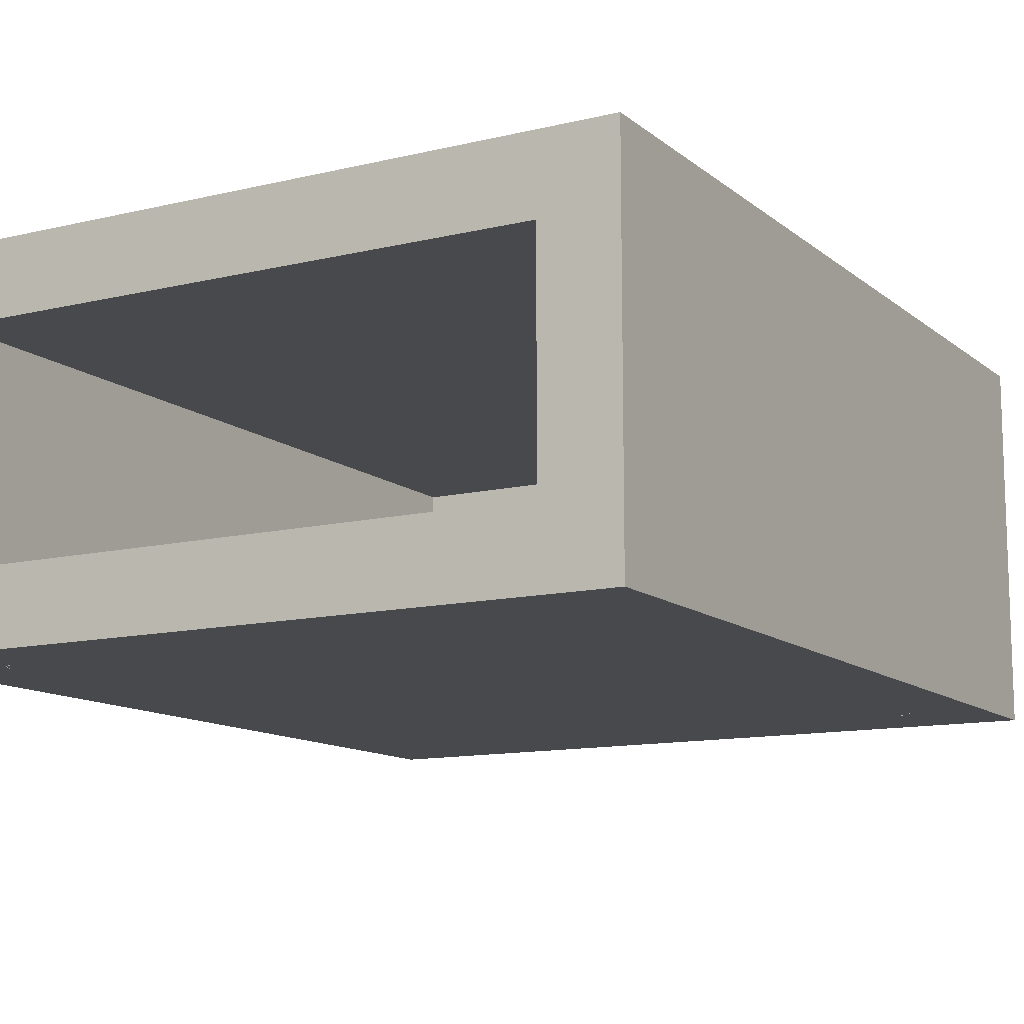
<metadata>
{"format":"obj","ext":"obj","renderer":"f3d","projection":"perspective","resolution":1024,"background":"white","views":[{"elev":-12.1,"azim":-150.3,"up":"+Z"}]}
</metadata>
<code>
v 0.75 0.25 -0.5
v 0.75 0.2 -0.5
v -0.75 0.2 -0.5
v -0.75 0.25 -0.5
v -0.75 0.1 -0.5
v -0.75 0.2 -0.5
v 0.75 0.2 -0.5
v 0.75 0.1 -0.5
v -0.8 1.15 -0.5
v -0.8 1.3 -0.5
v 0.8 1.3 -0.5
v 0.8 1.15 -0.5
v 0.75 2.35 -0.5
v 0.75 2.25 -0.5
v -0.75 2.25 -0.5
v -0.75 2.35 -0.5
v 0.75 2.25 -0.5
v 0.75 2.2 -0.5
v -0.75 2.2 -0.5
v -0.75 2.25 -0.5
v 0.8 1.15 -0.5
v 0.8 1.3 -0.5
v 0.85 2.15 -0.5
v 0.85 0.3 -0.5
v 0.8 1.3 -0.5
v 0.8 2.15 -0.5
v 0.85 2.15 -0.5
v 0.85 0.3 -0.5
v 0.8 0.3 -0.5
v 0.8 1.15 -0.5
v 0.85 2.15 -0.5
v 0.95 2.15 -0.5
v 0.95 0.3 -0.5
v 0.85 0.3 -0.5
v -0.85 0.3 -0.5
v -0.85 2.15 -0.5
v -0.8 1.3 -0.5
v -0.8 1.15 -0.5
v -0.85 2.15 -0.5
v -0.8 2.15 -0.5
v -0.8 1.3 -0.5
v -0.85 0.3 -0.5
v -0.95 0.3 -0.5
v -0.95 2.15 -0.5
v -0.85 2.15 -0.5
v -0.8 1.15 -0.5
v -0.8 0.3 -0.5
v -0.85 0.3 -0.5
v 0.75 0.2 -0.5
v 0.7631 0.2009 -0.5
v 0.7565 0.2504 -0.5
v 0.75 0.25 -0.5
v 0.7631 0.2009 -0.5
v 0.7759 0.2034 -0.5
v 0.7629 0.2517 -0.5
v 0.7565 0.2504 -0.5
v 0.7759 0.2034 -0.5
v 0.7883 0.2076 -0.5
v 0.7691 0.2538 -0.5
v 0.7629 0.2517 -0.5
v 0.7883 0.2076 -0.5
v 0.8 0.2134 -0.5
v 0.775 0.2567 -0.5
v 0.7691 0.2538 -0.5
v 0.8 0.2134 -0.5
v 0.8109 0.2207 -0.5
v 0.7804 0.2603 -0.5
v 0.775 0.2567 -0.5
v 0.8109 0.2207 -0.5
v 0.8207 0.2293 -0.5
v 0.7854 0.2646 -0.5
v 0.7804 0.2603 -0.5
v 0.8207 0.2293 -0.5
v 0.8293 0.2391 -0.5
v 0.7897 0.2696 -0.5
v 0.7854 0.2646 -0.5
v 0.8293 0.2391 -0.5
v 0.8366 0.25 -0.5
v 0.7933 0.275 -0.5
v 0.7897 0.2696 -0.5
v 0.8366 0.25 -0.5
v 0.8424 0.2617 -0.5
v 0.7962 0.2809 -0.5
v 0.7933 0.275 -0.5
v 0.8424 0.2617 -0.5
v 0.8466 0.2741 -0.5
v 0.7983 0.2871 -0.5
v 0.7962 0.2809 -0.5
v 0.8466 0.2741 -0.5
v 0.8491 0.2869 -0.5
v 0.7996 0.2935 -0.5
v 0.7983 0.2871 -0.5
v 0.8491 0.2869 -0.5
v 0.85 0.3 -0.5
v 0.8 0.3 -0.5
v 0.7996 0.2935 -0.5
v -0.75 0.2 -0.5
v -0.7631 0.2009 -0.5
v -0.7565 0.2504 -0.5
v -0.75 0.25 -0.5
v -0.7631 0.2009 -0.5
v -0.7759 0.2034 -0.5
v -0.7629 0.2517 -0.5
v -0.7565 0.2504 -0.5
v -0.7759 0.2034 -0.5
v -0.7883 0.2076 -0.5
v -0.7691 0.2538 -0.5
v -0.7629 0.2517 -0.5
v -0.7883 0.2076 -0.5
v -0.8 0.2134 -0.5
v -0.775 0.2567 -0.5
v -0.7691 0.2538 -0.5
v -0.8 0.2134 -0.5
v -0.8109 0.2207 -0.5
v -0.7804 0.2603 -0.5
v -0.775 0.2567 -0.5
v -0.8109 0.2207 -0.5
v -0.8207 0.2293 -0.5
v -0.7854 0.2646 -0.5
v -0.7804 0.2603 -0.5
v -0.8207 0.2293 -0.5
v -0.8293 0.2391 -0.5
v -0.7897 0.2696 -0.5
v -0.7854 0.2646 -0.5
v -0.8293 0.2391 -0.5
v -0.8366 0.25 -0.5
v -0.7933 0.275 -0.5
v -0.7897 0.2696 -0.5
v -0.8366 0.25 -0.5
v -0.8424 0.2617 -0.5
v -0.7962 0.2809 -0.5
v -0.7933 0.275 -0.5
v -0.8424 0.2617 -0.5
v -0.8466 0.2741 -0.5
v -0.7983 0.2871 -0.5
v -0.7962 0.2809 -0.5
v -0.8466 0.2741 -0.5
v -0.8491 0.2869 -0.5
v -0.7996 0.2935 -0.5
v -0.7983 0.2871 -0.5
v -0.8491 0.2869 -0.5
v -0.85 0.3 -0.5
v -0.8 0.3 -0.5
v -0.7996 0.2935 -0.5
v 0.75 2.25 -0.5
v 0.7631 2.249 -0.5
v 0.7565 2.2 -0.5
v 0.75 2.2 -0.5
v 0.7631 2.249 -0.5
v 0.7759 2.247 -0.5
v 0.7629 2.198 -0.5
v 0.7565 2.2 -0.5
v 0.7759 2.247 -0.5
v 0.7883 2.242 -0.5
v 0.7691 2.196 -0.5
v 0.7629 2.198 -0.5
v 0.7883 2.242 -0.5
v 0.8 2.237 -0.5
v 0.775 2.193 -0.5
v 0.7691 2.196 -0.5
v 0.8 2.237 -0.5
v 0.8109 2.229 -0.5
v 0.7804 2.19 -0.5
v 0.775 2.193 -0.5
v 0.8109 2.229 -0.5
v 0.8207 2.221 -0.5
v 0.7854 2.185 -0.5
v 0.7804 2.19 -0.5
v 0.8207 2.221 -0.5
v 0.8293 2.211 -0.5
v 0.7897 2.18 -0.5
v 0.7854 2.185 -0.5
v 0.8293 2.211 -0.5
v 0.8366 2.2 -0.5
v 0.7933 2.175 -0.5
v 0.7897 2.18 -0.5
v 0.8366 2.2 -0.5
v 0.8424 2.188 -0.5
v 0.7962 2.169 -0.5
v 0.7933 2.175 -0.5
v 0.8424 2.188 -0.5
v 0.8466 2.176 -0.5
v 0.7983 2.163 -0.5
v 0.7962 2.169 -0.5
v 0.8466 2.176 -0.5
v 0.8491 2.163 -0.5
v 0.7996 2.157 -0.5
v 0.7983 2.163 -0.5
v 0.8491 2.163 -0.5
v 0.85 2.15 -0.5
v 0.8 2.15 -0.5
v 0.7996 2.157 -0.5
v -0.75 2.25 -0.5
v -0.7631 2.249 -0.5
v -0.7565 2.2 -0.5
v -0.75 2.2 -0.5
v -0.7631 2.249 -0.5
v -0.7759 2.247 -0.5
v -0.7629 2.198 -0.5
v -0.7565 2.2 -0.5
v -0.7759 2.247 -0.5
v -0.7883 2.242 -0.5
v -0.7691 2.196 -0.5
v -0.7629 2.198 -0.5
v -0.7883 2.242 -0.5
v -0.8 2.237 -0.5
v -0.775 2.193 -0.5
v -0.7691 2.196 -0.5
v -0.8 2.237 -0.5
v -0.8109 2.229 -0.5
v -0.7804 2.19 -0.5
v -0.775 2.193 -0.5
v -0.8109 2.229 -0.5
v -0.8207 2.221 -0.5
v -0.7854 2.185 -0.5
v -0.7804 2.19 -0.5
v -0.8207 2.221 -0.5
v -0.8293 2.211 -0.5
v -0.7897 2.18 -0.5
v -0.7854 2.185 -0.5
v -0.8293 2.211 -0.5
v -0.8366 2.2 -0.5
v -0.7933 2.175 -0.5
v -0.7897 2.18 -0.5
v -0.8366 2.2 -0.5
v -0.8424 2.188 -0.5
v -0.7962 2.169 -0.5
v -0.7933 2.175 -0.5
v -0.8424 2.188 -0.5
v -0.8466 2.176 -0.5
v -0.7983 2.163 -0.5
v -0.7962 2.169 -0.5
v -0.8466 2.176 -0.5
v -0.8491 2.163 -0.5
v -0.7996 2.157 -0.5
v -0.7983 2.163 -0.5
v -0.8491 2.163 -0.5
v -0.85 2.15 -0.5
v -0.8 2.15 -0.5
v -0.7996 2.157 -0.5
v 0.75 0.1 -0.5
v 0.7761 0.1017 -0.5
v 0.7631 0.2009 -0.5
v 0.75 0.2 -0.5
v 0.7761 0.1017 -0.5
v 0.8018 0.1068 -0.5
v 0.7759 0.2034 -0.5
v 0.7631 0.2009 -0.5
v 0.8018 0.1068 -0.5
v 0.8265 0.1152 -0.5
v 0.7883 0.2076 -0.5
v 0.7759 0.2034 -0.5
v 0.8265 0.1152 -0.5
v 0.85 0.1268 -0.5
v 0.8 0.2134 -0.5
v 0.7883 0.2076 -0.5
v 0.85 0.1268 -0.5
v 0.8718 0.1413 -0.5
v 0.8109 0.2207 -0.5
v 0.8 0.2134 -0.5
v 0.8718 0.1413 -0.5
v 0.8914 0.1586 -0.5
v 0.8207 0.2293 -0.5
v 0.8109 0.2207 -0.5
v 0.8914 0.1586 -0.5
v 0.9087 0.1782 -0.5
v 0.8293 0.2391 -0.5
v 0.8207 0.2293 -0.5
v 0.9087 0.1782 -0.5
v 0.9232 0.2 -0.5
v 0.8366 0.25 -0.5
v 0.8293 0.2391 -0.5
v 0.9232 0.2 -0.5
v 0.9348 0.2235 -0.5
v 0.8424 0.2617 -0.5
v 0.8366 0.25 -0.5
v 0.9348 0.2235 -0.5
v 0.9432 0.2482 -0.5
v 0.8466 0.2741 -0.5
v 0.8424 0.2617 -0.5
v 0.9432 0.2482 -0.5
v 0.9483 0.2739 -0.5
v 0.8491 0.2869 -0.5
v 0.8466 0.2741 -0.5
v 0.9483 0.2739 -0.5
v 0.95 0.3 -0.5
v 0.85 0.3 -0.5
v 0.8491 0.2869 -0.5
v -0.75 0.1 -0.5
v -0.7761 0.1017 -0.5
v -0.7631 0.2009 -0.5
v -0.75 0.2 -0.5
v -0.7761 0.1017 -0.5
v -0.8018 0.1068 -0.5
v -0.7759 0.2034 -0.5
v -0.7631 0.2009 -0.5
v -0.8018 0.1068 -0.5
v -0.8265 0.1152 -0.5
v -0.7883 0.2076 -0.5
v -0.7759 0.2034 -0.5
v -0.8265 0.1152 -0.5
v -0.85 0.1268 -0.5
v -0.8 0.2134 -0.5
v -0.7883 0.2076 -0.5
v -0.85 0.1268 -0.5
v -0.8718 0.1413 -0.5
v -0.8109 0.2207 -0.5
v -0.8 0.2134 -0.5
v -0.8718 0.1413 -0.5
v -0.8914 0.1586 -0.5
v -0.8207 0.2293 -0.5
v -0.8109 0.2207 -0.5
v -0.8914 0.1586 -0.5
v -0.9087 0.1782 -0.5
v -0.8293 0.2391 -0.5
v -0.8207 0.2293 -0.5
v -0.9087 0.1782 -0.5
v -0.9232 0.2 -0.5
v -0.8366 0.25 -0.5
v -0.8293 0.2391 -0.5
v -0.9232 0.2 -0.5
v -0.9348 0.2235 -0.5
v -0.8424 0.2617 -0.5
v -0.8366 0.25 -0.5
v -0.9348 0.2235 -0.5
v -0.9432 0.2482 -0.5
v -0.8466 0.2741 -0.5
v -0.8424 0.2617 -0.5
v -0.9432 0.2482 -0.5
v -0.9483 0.2739 -0.5
v -0.8491 0.2869 -0.5
v -0.8466 0.2741 -0.5
v -0.9483 0.2739 -0.5
v -0.95 0.3 -0.5
v -0.85 0.3 -0.5
v -0.8491 0.2869 -0.5
v 0.75 2.35 -0.5
v 0.7761 2.348 -0.5
v 0.7631 2.249 -0.5
v 0.75 2.25 -0.5
v 0.7761 2.348 -0.5
v 0.8018 2.343 -0.5
v 0.7759 2.247 -0.5
v 0.7631 2.249 -0.5
v 0.8018 2.343 -0.5
v 0.8265 2.335 -0.5
v 0.7883 2.242 -0.5
v 0.7759 2.247 -0.5
v 0.8265 2.335 -0.5
v 0.85 2.323 -0.5
v 0.8 2.237 -0.5
v 0.7883 2.242 -0.5
v 0.85 2.323 -0.5
v 0.8718 2.309 -0.5
v 0.8109 2.229 -0.5
v 0.8 2.237 -0.5
v 0.8718 2.309 -0.5
v 0.8914 2.291 -0.5
v 0.8207 2.221 -0.5
v 0.8109 2.229 -0.5
v 0.8914 2.291 -0.5
v 0.9087 2.272 -0.5
v 0.8293 2.211 -0.5
v 0.8207 2.221 -0.5
v 0.9087 2.272 -0.5
v 0.9232 2.25 -0.5
v 0.8366 2.2 -0.5
v 0.8293 2.211 -0.5
v 0.9232 2.25 -0.5
v 0.9348 2.227 -0.5
v 0.8424 2.188 -0.5
v 0.8366 2.2 -0.5
v 0.9348 2.227 -0.5
v 0.9432 2.202 -0.5
v 0.8466 2.176 -0.5
v 0.8424 2.188 -0.5
v 0.9432 2.202 -0.5
v 0.9483 2.176 -0.5
v 0.8491 2.163 -0.5
v 0.8466 2.176 -0.5
v 0.9483 2.176 -0.5
v 0.95 2.15 -0.5
v 0.85 2.15 -0.5
v 0.8491 2.163 -0.5
v -0.75 2.35 -0.5
v -0.7761 2.348 -0.5
v -0.7631 2.249 -0.5
v -0.75 2.25 -0.5
v -0.7761 2.348 -0.5
v -0.8018 2.343 -0.5
v -0.7759 2.247 -0.5
v -0.7631 2.249 -0.5
v -0.8018 2.343 -0.5
v -0.8265 2.335 -0.5
v -0.7883 2.242 -0.5
v -0.7759 2.247 -0.5
v -0.8265 2.335 -0.5
v -0.85 2.323 -0.5
v -0.8 2.237 -0.5
v -0.7883 2.242 -0.5
v -0.85 2.323 -0.5
v -0.8718 2.309 -0.5
v -0.8109 2.229 -0.5
v -0.8 2.237 -0.5
v -0.8718 2.309 -0.5
v -0.8914 2.291 -0.5
v -0.8207 2.221 -0.5
v -0.8109 2.229 -0.5
v -0.8914 2.291 -0.5
v -0.9087 2.272 -0.5
v -0.8293 2.211 -0.5
v -0.8207 2.221 -0.5
v -0.9087 2.272 -0.5
v -0.9232 2.25 -0.5
v -0.8366 2.2 -0.5
v -0.8293 2.211 -0.5
v -0.9232 2.25 -0.5
v -0.9348 2.227 -0.5
v -0.8424 2.188 -0.5
v -0.8366 2.2 -0.5
v -0.9348 2.227 -0.5
v -0.9432 2.202 -0.5
v -0.8466 2.176 -0.5
v -0.8424 2.188 -0.5
v -0.9432 2.202 -0.5
v -0.9483 2.176 -0.5
v -0.8491 2.163 -0.5
v -0.8466 2.176 -0.5
v -0.9483 2.176 -0.5
v -0.95 2.15 -0.5
v -0.85 2.15 -0.5
v -0.8491 2.163 -0.5
v 0.75 0.1 -0.5
v 0.95 0.1 -0.5
v 1 0 -0.5
v 1 0 -0.5
v -1 0 -0.5
v -0.75 0.1 -0.5
v 0.75 0.1 -0.5
v -1 0 -0.5
v -0.95 0.1 -0.5
v -0.75 0.1 -0.5
v -0.95 0.3 -0.5
v -0.95 0.1 -0.5
v -1 0 -0.5
v -1 0 -0.5
v -1 2.4 -0.5
v -0.95 2.15 -0.5
v -0.95 0.3 -0.5
v -1 2.4 -0.5
v -0.95 2.35 -0.5
v -0.95 2.15 -0.5
v -0.75 2.35 -0.5
v -0.95 2.35 -0.5
v -1 2.4 -0.5
v 0.75 2.35 -0.5
v -0.75 2.35 -0.5
v -1 2.4 -0.5
v 1 2.4 -0.5
v 1 2.4 -0.5
v 0.95 2.35 -0.5
v 0.75 2.35 -0.5
v 0.95 2.15 -0.5
v 0.95 2.35 -0.5
v 1 2.4 -0.5
v 1 2.4 -0.5
v 1 0 -0.5
v 0.95 0.3 -0.5
v 0.95 2.15 -0.5
v 1 0 -0.5
v 0.95 0.1 -0.5
v 0.95 0.3 -0.5
v 0.95 0.1 -0.5
v 0.8914 0.1586 -0.5
v 0.75 0.1 -0.5
v 0.95 0.1 -0.5
v 0.95 0.3 -0.5
v 0.8914 0.1586 -0.5
v -0.95 0.1 -0.5
v -0.8914 0.1586 -0.5
v -0.75 0.1 -0.5
v -0.95 0.1 -0.5
v -0.95 0.3 -0.5
v -0.8914 0.1586 -0.5
v 0.95 2.35 -0.5
v 0.8914 2.291 -0.5
v 0.75 2.35 -0.5
v 0.95 2.35 -0.5
v 0.95 2.15 -0.5
v 0.8914 2.291 -0.5
v -0.95 2.35 -0.5
v -0.8914 2.291 -0.5
v -0.75 2.35 -0.5
v -0.95 2.35 -0.5
v -0.95 2.15 -0.5
v -0.8914 2.291 -0.5
v 0.75 0.25 -0.5
v 0.7854 0.2646 -0.5
v 0.8 0.3 -0.5
v -0.75 0.25 -0.5
v -0.7854 0.2646 -0.5
v -0.8 0.3 -0.5
v 0.75 2.2 -0.5
v 0.7854 2.185 -0.5
v 0.8 2.15 -0.5
v -0.75 2.2 -0.5
v -0.7854 2.185 -0.5
v -0.8 2.15 -0.5
v -0.75 0.25 -0.5
v -0.8 0.3 -0.5
v 0.8 0.3 -0.5
v 0.75 0.25 -0.5
v -0.8 0.3 -0.5
v -0.8 1.15 -0.5
v 0.8 1.15 -0.5
v 0.8 0.3 -0.5
v -0.8 1.3 -0.5
v -0.8 2.15 -0.5
v 0.8 2.15 -0.5
v 0.8 1.3 -0.5
v -0.8 2.15 -0.5
v -0.75 2.2 -0.5
v 0.75 2.2 -0.5
v 0.8 2.15 -0.5
v -0.8 0.2 0.3
v 0.8 0.2 0.3
v 0.8 0.2 -0.3
v -0.8 0.2 -0.3
v -0.8 0.2 0.3
v -0.8 2.4 0.3
v 0.8 2.4 0.3
v 0.8 0.2 0.3
v -0.8 0.2 -0.3
v -0.8 2.4 -0.3
v -0.8 2.4 0.3
v -0.8 0.2 0.3
v 0.8 0.2 -0.3
v 0.8 2.4 -0.3
v -0.8 2.4 -0.3
v -0.8 0.2 -0.3
v 0.8 0.2 0.3
v 0.8 2.4 0.3
v 0.8 2.4 -0.3
v 0.8 0.2 -0.3
v 1 2.4 0.5
v 0.8 2.4 0.3
v -0.8 2.4 0.3
v -1 2.4 0.5
v -1 2.4 0.5
v -0.8 2.4 0.3
v -0.8 2.4 -0.3
v -1 2.4 -0.5
v -1 2.4 -0.5
v -0.8 2.4 -0.3
v 0.8 2.4 -0.3
v 1 2.4 -0.5
v 1 2.4 -0.5
v 0.8 2.4 -0.3
v 0.8 2.4 0.3
v 1 2.4 0.5
v 1 0 0.5
v 1 0 -0.5
v -1 0 -0.5
v -1 0 0.5
v 1 0 0.5
v -1 0 0.5
v -1 2.4 0.5
v 1 2.4 0.5
v -1 0 0.5
v -1 0 -0.5
v -1 2.4 -0.5
v -1 2.4 0.5
v 1 0 -0.5
v 1 0 0.5
v 1 2.4 0.5
v 1 2.4 -0.5
v -0.2879 0 0.2121
v -0.2 0 0
v -0.2 -0.2 0
v -0.2879 -0.2 0.2121
v -0.5 0 0.3
v -0.2879 0 0.2121
v -0.2879 -0.2 0.2121
v -0.5 -0.2 0.3
v -0.7121 0 0.2121
v -0.5 0 0.3
v -0.5 -0.2 0.3
v -0.7121 -0.2 0.2121
v -0.8 0 0
v -0.7121 0 0.2121
v -0.7121 -0.2 0.2121
v -0.8 -0.2 0
v -0.7121 0 -0.2121
v -0.8 0 0
v -0.8 -0.2 0
v -0.7121 -0.2 -0.2121
v -0.5 0 -0.3
v -0.7121 0 -0.2121
v -0.7121 -0.2 -0.2121
v -0.5 -0.2 -0.3
v -0.2879 0 -0.2121
v -0.5 0 -0.3
v -0.5 -0.2 -0.3
v -0.2879 -0.2 -0.2121
v -0.2 0 0
v -0.2879 0 -0.2121
v -0.2879 -0.2 -0.2121
v -0.2 -0.2 0
v -0.5 -0.2 0
v -0.2 -0.2 0
v -0.2879 -0.2 0.2121
v -0.5 -0.2 0
v -0.2879 -0.2 0.2121
v -0.5 -0.2 0.3
v -0.5 -0.2 0
v -0.5 -0.2 0.3
v -0.7121 -0.2 0.2121
v -0.5 -0.2 0
v -0.7121 -0.2 0.2121
v -0.8 -0.2 0
v -0.5 -0.2 0
v -0.8 -0.2 0
v -0.7121 -0.2 -0.2121
v -0.5 -0.2 0
v -0.7121 -0.2 -0.2121
v -0.5 -0.2 -0.3
v -0.5 -0.2 0
v -0.5 -0.2 -0.3
v -0.2879 -0.2 -0.2121
v -0.5 -0.2 0
v -0.2879 -0.2 -0.2121
v -0.2 -0.2 0
v 0.7121 0 0.2121
v 0.8 0 0
v 0.8 -0.2 0
v 0.7121 -0.2 0.2121
v 0.5 0 0.3
v 0.7121 0 0.2121
v 0.7121 -0.2 0.2121
v 0.5 -0.2 0.3
v 0.2879 0 0.2121
v 0.5 0 0.3
v 0.5 -0.2 0.3
v 0.2879 -0.2 0.2121
v 0.2 0 0
v 0.2879 0 0.2121
v 0.2879 -0.2 0.2121
v 0.2 -0.2 0
v 0.2879 0 -0.2121
v 0.2 0 0
v 0.2 -0.2 0
v 0.2879 -0.2 -0.2121
v 0.5 0 -0.3
v 0.2879 0 -0.2121
v 0.2879 -0.2 -0.2121
v 0.5 -0.2 -0.3
v 0.7121 0 -0.2121
v 0.5 0 -0.3
v 0.5 -0.2 -0.3
v 0.7121 -0.2 -0.2121
v 0.8 0 0
v 0.7121 0 -0.2121
v 0.7121 -0.2 -0.2121
v 0.8 -0.2 0
v 0.5 -0.2 0
v 0.8 -0.2 0
v 0.7121 -0.2 0.2121
v 0.5 -0.2 0
v 0.7121 -0.2 0.2121
v 0.5 -0.2 0.3
v 0.5 -0.2 0
v 0.5 -0.2 0.3
v 0.2879 -0.2 0.2121
v 0.5 -0.2 0
v 0.2879 -0.2 0.2121
v 0.2 -0.2 0
v 0.5 -0.2 0
v 0.2 -0.2 0
v 0.2879 -0.2 -0.2121
v 0.5 -0.2 0
v 0.2879 -0.2 -0.2121
v 0.5 -0.2 -0.3
v 0.5 -0.2 0
v 0.5 -0.2 -0.3
v 0.7121 -0.2 -0.2121
v 0.5 -0.2 0
v 0.7121 -0.2 -0.2121
v 0.8 -0.2 0
g mesh5977159
f 1 2 3
f 3 4 1
f 5 6 7
f 7 8 5
f 9 10 11
f 11 12 9
f 13 14 15
f 15 16 13
f 17 18 19
f 19 20 17
f 21 22 23
f 23 24 21
f 25 26 27
f 28 29 30
f 31 32 33
f 33 34 31
f 35 36 37
f 37 38 35
f 39 40 41
f 42 43 44
f 44 45 42
f 46 47 48
g mesh5977160
f 49 51 50
f 51 49 52
f 53 55 54
f 55 53 56
f 57 59 58
f 59 57 60
f 61 63 62
f 63 61 64
f 65 67 66
f 67 65 68
f 69 71 70
f 71 69 72
f 73 75 74
f 75 73 76
f 77 79 78
f 79 77 80
f 81 83 82
f 83 81 84
f 85 87 86
f 87 85 88
f 89 91 90
f 91 89 92
f 93 95 94
f 95 93 96
g mesh5977162
f 97 98 99
f 99 100 97
f 101 102 103
f 103 104 101
f 105 106 107
f 107 108 105
f 109 110 111
f 111 112 109
f 113 114 115
f 115 116 113
f 117 118 119
f 119 120 117
f 121 122 123
f 123 124 121
f 125 126 127
f 127 128 125
f 129 130 131
f 131 132 129
f 133 134 135
f 135 136 133
f 137 138 139
f 139 140 137
f 141 142 143
f 143 144 141
g mesh5977164
f 145 146 147
f 147 148 145
f 149 150 151
f 151 152 149
f 153 154 155
f 155 156 153
f 157 158 159
f 159 160 157
f 161 162 163
f 163 164 161
f 165 166 167
f 167 168 165
f 169 170 171
f 171 172 169
f 173 174 175
f 175 176 173
f 177 178 179
f 179 180 177
f 181 182 183
f 183 184 181
f 185 186 187
f 187 188 185
f 189 190 191
f 191 192 189
g mesh5977166
f 193 195 194
f 195 193 196
f 197 199 198
f 199 197 200
f 201 203 202
f 203 201 204
f 205 207 206
f 207 205 208
f 209 211 210
f 211 209 212
f 213 215 214
f 215 213 216
f 217 219 218
f 219 217 220
f 221 223 222
f 223 221 224
f 225 227 226
f 227 225 228
f 229 231 230
f 231 229 232
f 233 235 234
f 235 233 236
f 237 239 238
f 239 237 240
g mesh5977168
f 241 243 242
f 243 241 244
f 245 247 246
f 247 245 248
f 249 251 250
f 251 249 252
f 253 255 254
f 255 253 256
f 257 259 258
f 259 257 260
f 261 263 262
f 263 261 264
f 265 267 266
f 267 265 268
f 269 271 270
f 271 269 272
f 273 275 274
f 275 273 276
f 277 279 278
f 279 277 280
f 281 283 282
f 283 281 284
f 285 287 286
f 287 285 288
g mesh5977170
f 289 290 291
f 291 292 289
f 293 294 295
f 295 296 293
f 297 298 299
f 299 300 297
f 301 302 303
f 303 304 301
f 305 306 307
f 307 308 305
f 309 310 311
f 311 312 309
f 313 314 315
f 315 316 313
f 317 318 319
f 319 320 317
f 321 322 323
f 323 324 321
f 325 326 327
f 327 328 325
f 329 330 331
f 331 332 329
f 333 334 335
f 335 336 333
g mesh5977172
f 337 338 339
f 339 340 337
f 341 342 343
f 343 344 341
f 345 346 347
f 347 348 345
f 349 350 351
f 351 352 349
f 353 354 355
f 355 356 353
f 357 358 359
f 359 360 357
f 361 362 363
f 363 364 361
f 365 366 367
f 367 368 365
f 369 370 371
f 371 372 369
f 373 374 375
f 375 376 373
f 377 378 379
f 379 380 377
f 381 382 383
f 383 384 381
g mesh5977174
f 385 387 386
f 387 385 388
f 389 391 390
f 391 389 392
f 393 395 394
f 395 393 396
f 397 399 398
f 399 397 400
f 401 403 402
f 403 401 404
f 405 407 406
f 407 405 408
f 409 411 410
f 411 409 412
f 413 415 414
f 415 413 416
f 417 419 418
f 419 417 420
f 421 423 422
f 423 421 424
f 425 427 426
f 427 425 428
f 429 431 430
f 431 429 432
f 433 434 435
f 436 437 438
f 438 439 436
f 440 441 442
f 443 444 445
f 446 447 448
f 448 449 446
f 450 451 452
f 453 454 455
f 456 457 458
f 458 459 456
f 460 461 462
f 463 464 465
f 466 467 468
f 468 469 466
f 470 471 472
g mesh5977176
f 473 475 474
f 476 478 477
g mesh5977178
f 479 480 481
f 482 483 484
g mesh5977180
f 485 486 487
f 488 489 490
g mesh5977182
f 491 493 492
f 494 496 495
g mesh5977184
f 497 499 498
g mesh5977186
f 500 501 502
g mesh5977188
f 503 504 505
g mesh5977190
f 506 508 507
f 509 510 511
f 511 512 509
f 513 514 515
f 515 516 513
f 517 518 519
f 519 520 517
f 521 522 523
f 523 524 521
g mesh5977193
f 525 526 527
f 527 528 525
f 529 530 531
f 531 532 529
f 533 534 535
f 535 536 533
f 537 538 539
f 539 540 537
f 541 542 543
f 543 544 541
f 545 546 547
f 547 548 545
f 549 550 551
f 551 552 549
f 553 554 555
f 555 556 553
f 557 558 559
f 559 560 557
g mesh5977195
f 561 563 562
f 563 561 564
f 565 567 566
f 567 565 568
f 569 571 570
f 571 569 572
f 573 575 574
f 575 573 576
g mesh5977201
f 577 579 578
f 579 577 580
f 581 583 582
f 583 581 584
f 585 587 586
f 587 585 588
f 589 591 590
f 591 589 592
f 593 595 594
f 595 593 596
f 597 599 598
f 599 597 600
f 601 603 602
f 603 601 604
f 605 607 606
f 607 605 608
g mesh5977203
f 609 610 611
f 612 613 614
f 615 616 617
f 618 619 620
f 621 622 623
f 624 625 626
f 627 628 629
f 630 631 632
g mesh5977209
f 633 635 634
f 635 633 636
f 637 639 638
f 639 637 640
f 641 643 642
f 643 641 644
f 645 647 646
f 647 645 648
f 649 651 650
f 651 649 652
f 653 655 654
f 655 653 656
f 657 659 658
f 659 657 660
f 661 663 662
f 663 661 664
g mesh5977211
f 665 666 667
f 668 669 670
f 671 672 673
f 674 675 676
f 677 678 679
f 680 681 682
f 683 684 685
f 686 687 688

</code>
